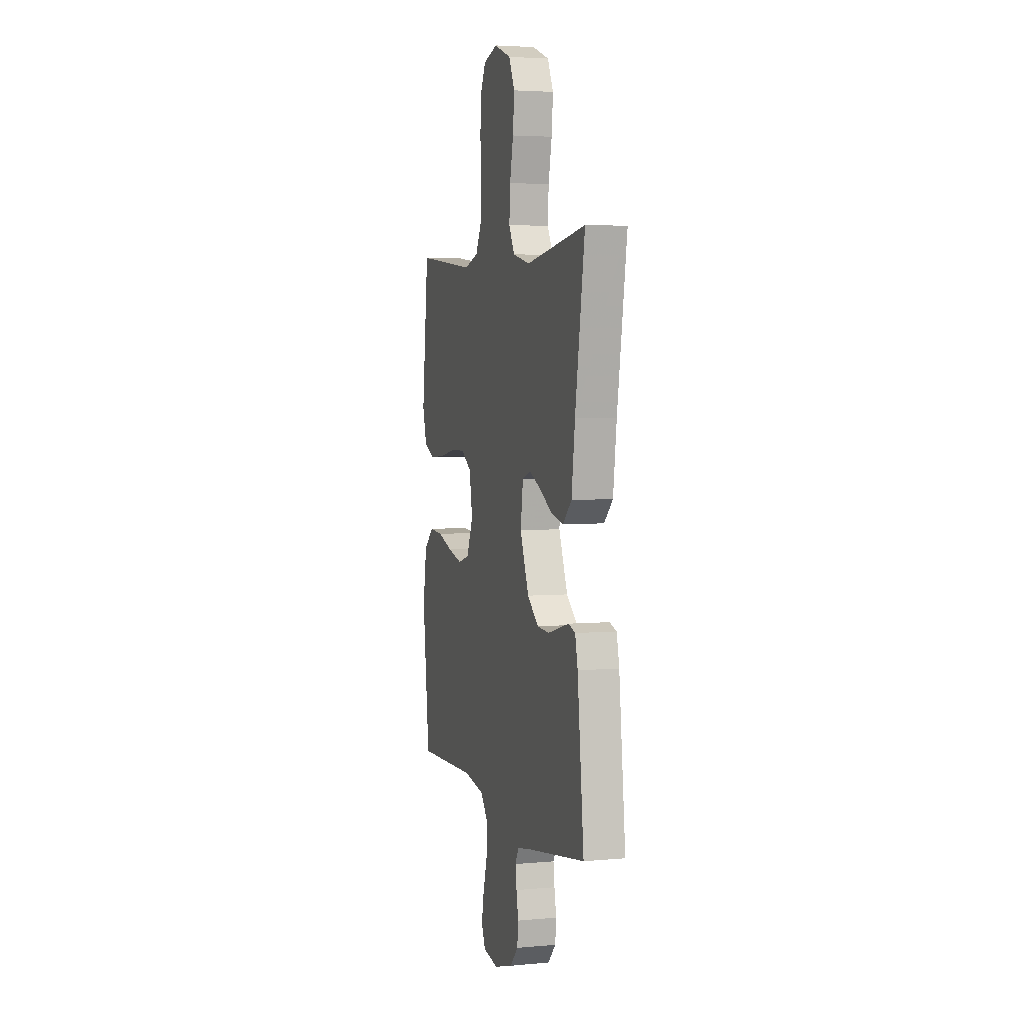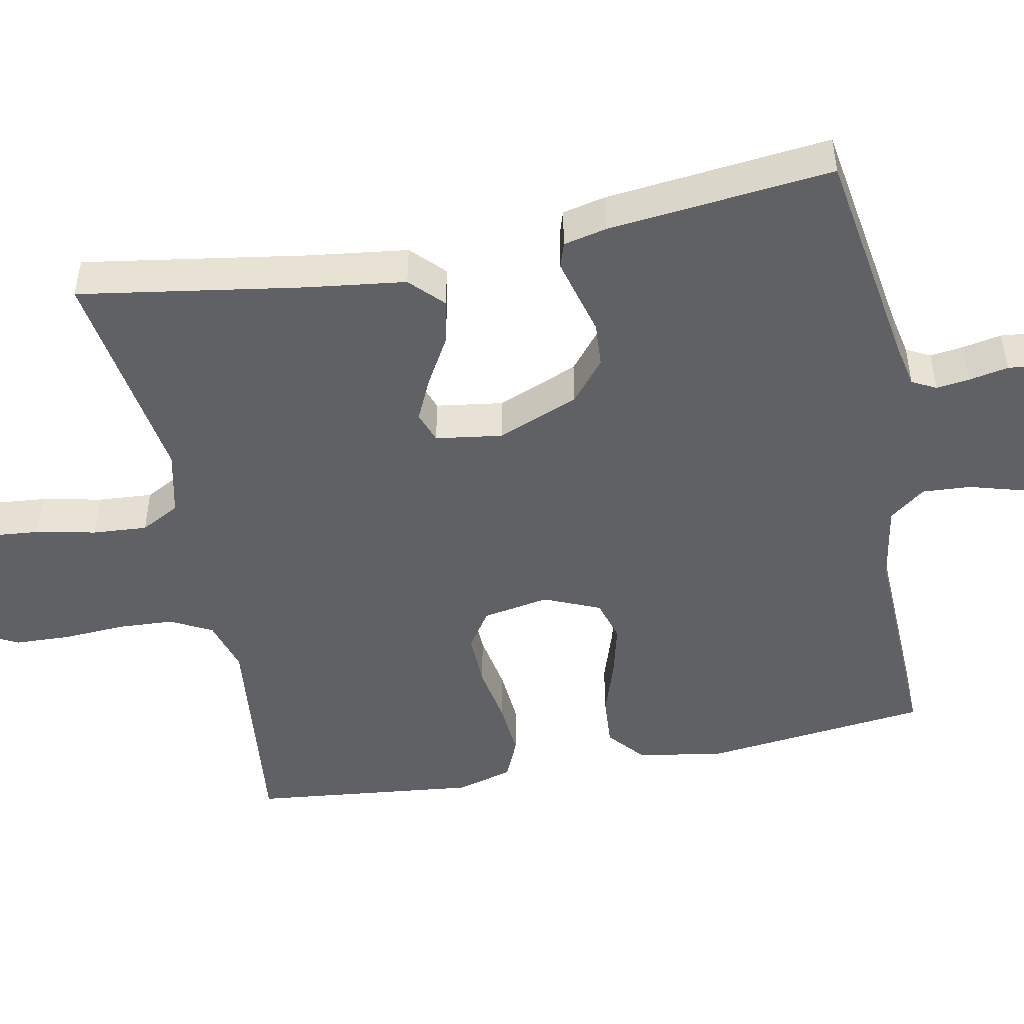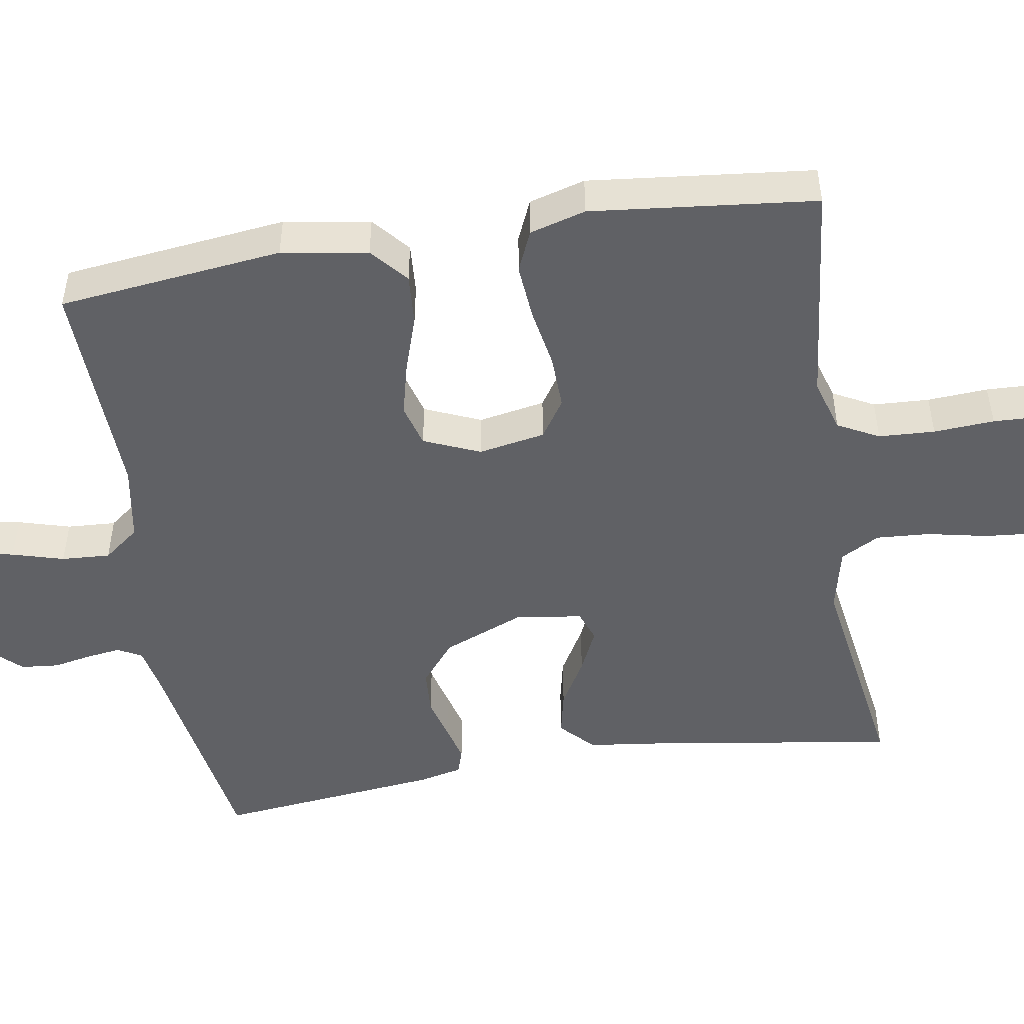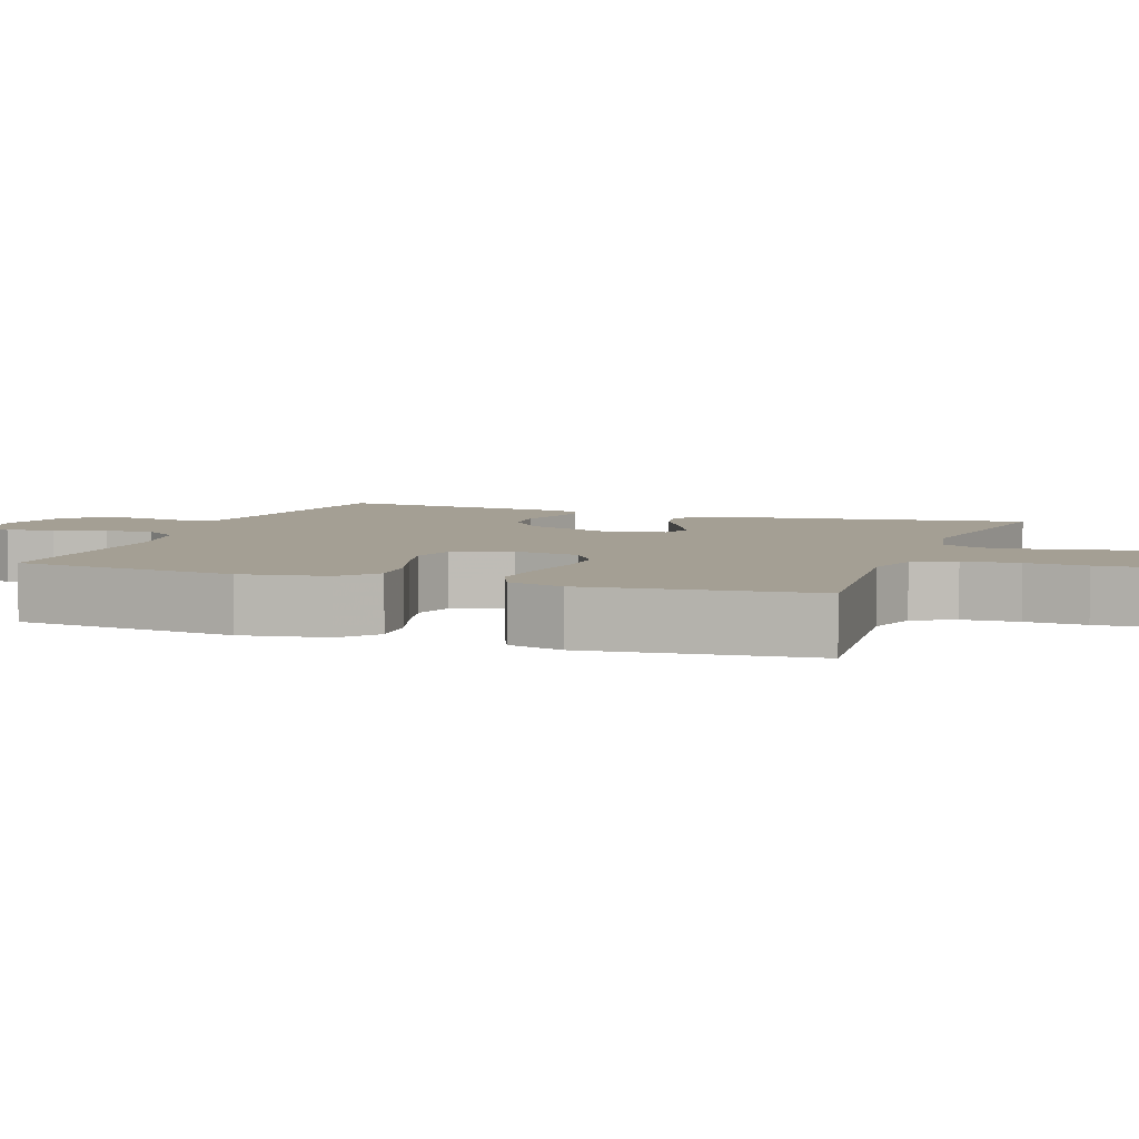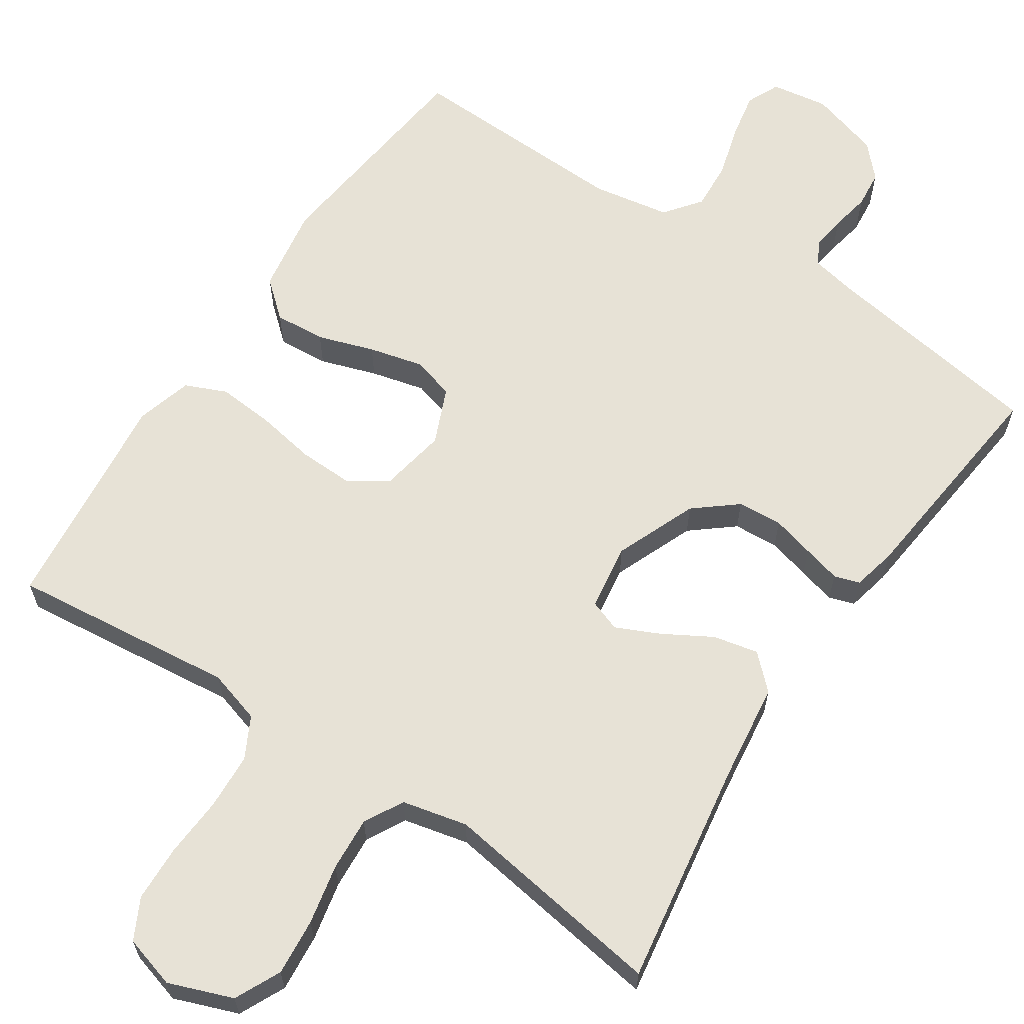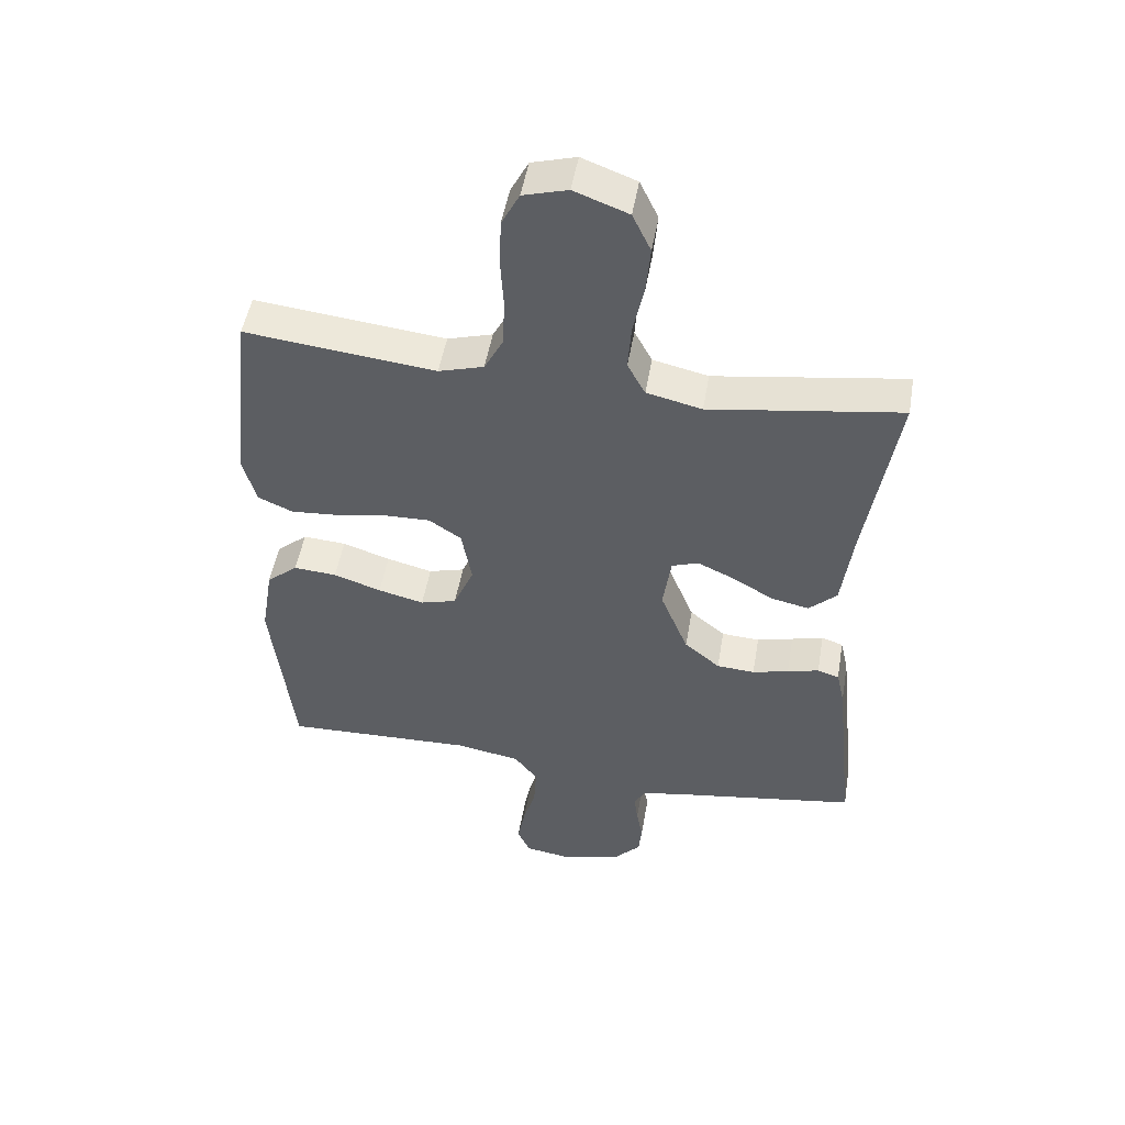
<metadata>
{"format":"obj","ext":"obj","renderer":"f3d","projection":"perspective","resolution":1024,"background":"white","views":[{"elev":3.9,"azim":73.5,"up":"+Z"},{"elev":-48.1,"azim":101.2,"up":"+Y"},{"elev":-49.1,"azim":-80.6,"up":"+Y"},{"elev":5.6,"azim":-70.1,"up":"+Y"},{"elev":63.1,"azim":33.7,"up":"+Y"},{"elev":49.8,"azim":9.7,"up":"+Z"}]}
</metadata>
<code>
v -0.5 0.07 0.5
v -0.2 0.07 0.467
v -0.129 0.07 0.488
v -0.1 0.07 0.543
v -0.096 0.07 0.618
v -0.101 0.07 0.699
v -0.098 0.07 0.774
v -0.07 0.07 0.828
v 0 0.07 0.848
v 0.085 0.07 0.816
v 0.114 0.07 0.755
v 0.107 0.07 0.679
v 0.09 0.07 0.599
v 0.085 0.07 0.527
v 0.113 0.07 0.475
v 0.2 0.07 0.455
v 0.5 0.07 0.5
v 0.452 0.07 0.2
v 0.435 0.07 0.069
v 0.391 0.07 0.027
v 0.331 0.07 0.04
v 0.267 0.07 0.077
v 0.209 0.07 0.104
v 0.167 0.07 0.089
v 0.154 0.07 0
v 0.198 0.07 -0.109
v 0.254 0.07 -0.155
v 0.314 0.07 -0.159
v 0.371 0.07 -0.144
v 0.421 0.07 -0.131
v 0.455 0.07 -0.142
v 0.468 0.07 -0.2
v 0.5 0.07 -0.5
v 0.2 0.07 -0.547
v 0.14 0.07 -0.559
v 0.123 0.07 -0.591
v 0.129 0.07 -0.636
v 0.139 0.07 -0.688
v 0.134 0.07 -0.738
v 0.094 0.07 -0.781
v 0 0.07 -0.809
v -0.076 0.07 -0.797
v -0.096 0.07 -0.753
v -0.084 0.07 -0.69
v -0.064 0.07 -0.621
v -0.06 0.07 -0.556
v -0.097 0.07 -0.508
v -0.2 0.07 -0.49
v -0.5 0.07 -0.5
v -0.534 0.07 -0.2
v -0.515 0.07 -0.085
v -0.466 0.07 -0.043
v -0.398 0.07 -0.048
v -0.323 0.07 -0.073
v -0.251 0.07 -0.091
v -0.194 0.07 -0.075
v -0.162 0.07 0
v -0.178 0.07 0.089
v -0.229 0.07 0.123
v -0.302 0.07 0.121
v -0.382 0.07 0.107
v -0.457 0.07 0.101
v -0.512 0.07 0.125
v -0.533 0.07 0.2
v -0.5 0 0.5
v -0.2 0 0.467
v -0.129 0 0.488
v -0.1 0 0.543
v -0.096 0 0.618
v -0.101 0 0.699
v -0.098 0 0.774
v -0.07 0 0.828
v 0 0 0.848
v 0.085 0 0.816
v 0.114 0 0.755
v 0.107 0 0.679
v 0.09 0 0.599
v 0.085 0 0.527
v 0.113 0 0.475
v 0.2 0 0.455
v 0.5 0 0.5
v 0.452 0 0.2
v 0.435 0 0.069
v 0.391 0 0.027
v 0.331 0 0.04
v 0.267 0 0.077
v 0.209 0 0.104
v 0.167 0 0.089
v 0.154 0 0
v 0.198 0 -0.109
v 0.254 0 -0.155
v 0.314 0 -0.159
v 0.371 0 -0.144
v 0.421 0 -0.131
v 0.455 0 -0.142
v 0.468 0 -0.2
v 0.5 0 -0.5
v 0.2 0 -0.547
v 0.14 0 -0.559
v 0.123 0 -0.591
v 0.129 0 -0.636
v 0.139 0 -0.688
v 0.134 0 -0.738
v 0.094 0 -0.781
v 0 0 -0.809
v -0.076 0 -0.797
v -0.096 0 -0.753
v -0.084 0 -0.69
v -0.064 0 -0.621
v -0.06 0 -0.556
v -0.097 0 -0.508
v -0.2 0 -0.49
v -0.5 0 -0.5
v -0.534 0 -0.2
v -0.515 0 -0.085
v -0.466 0 -0.043
v -0.398 0 -0.048
v -0.323 0 -0.073
v -0.251 0 -0.091
v -0.194 0 -0.075
v -0.162 0 0
v -0.178 0 0.089
v -0.229 0 0.123
v -0.302 0 0.121
v -0.382 0 0.107
v -0.457 0 0.101
v -0.512 0 0.125
v -0.533 0 0.2
f 64 1 2
f 63 64 2
f 62 63 2
f 61 62 2
f 60 61 2
f 59 60 2 3
f 58 59 3 4
f 57 58 4
f 52 53 54
f 51 52 54
f 50 51 54
f 49 50 54
f 48 49 54
f 47 48 54 55
f 46 47 55 56
f 43 44 45
f 42 43 45
f 41 42 45
f 40 41 45
f 39 40 45
f 38 39 45
f 37 38 45
f 36 37 45 46
f 46 56 57
f 36 46 57
f 35 36 57
f 32 33 34
f 31 32 34
f 30 31 34
f 29 30 34
f 28 29 34
f 27 28 34 35
f 20 21 22
f 19 20 22
f 18 19 22
f 18 22 23
f 17 18 23
f 16 17 23
f 15 16 23 24
f 11 12 13
f 10 11 13
f 9 10 13
f 8 9 13
f 7 8 13
f 6 7 13
f 5 6 13
f 4 5 13 14
f 15 24 25
f 14 15 25
f 4 14 25
f 57 4 25
f 35 57 25 26
f 26 27 35
f 66 65 128
f 66 128 127
f 66 127 126
f 66 126 125
f 66 125 124
f 67 66 124 123
f 68 67 123 122
f 68 122 121
f 118 117 116
f 118 116 115
f 118 115 114
f 118 114 113
f 118 113 112
f 119 118 112 111
f 120 119 111 110
f 109 108 107
f 109 107 106
f 109 106 105
f 109 105 104
f 109 104 103
f 109 103 102
f 109 102 101
f 110 109 101 100
f 121 120 110
f 121 110 100
f 121 100 99
f 98 97 96
f 98 96 95
f 98 95 94
f 98 94 93
f 98 93 92
f 99 98 92 91
f 86 85 84
f 86 84 83
f 86 83 82
f 87 86 82
f 87 82 81
f 87 81 80
f 88 87 80 79
f 77 76 75
f 77 75 74
f 77 74 73
f 77 73 72
f 77 72 71
f 77 71 70
f 77 70 69
f 78 77 69 68
f 89 88 79
f 89 79 78
f 89 78 68
f 89 68 121
f 90 89 121 99
f 99 91 90
f 1 65 66 2
f 2 66 67 3
f 3 67 68 4
f 4 68 69 5
f 5 69 70 6
f 6 70 71 7
f 7 71 72 8
f 8 72 73 9
f 9 73 74 10
f 10 74 75 11
f 11 75 76 12
f 12 76 77 13
f 13 77 78 14
f 14 78 79 15
f 15 79 80 16
f 16 80 81 17
f 17 81 82 18
f 18 82 83 19
f 19 83 84 20
f 20 84 85 21
f 21 85 86 22
f 22 86 87 23
f 23 87 88 24
f 24 88 89 25
f 25 89 90 26
f 26 90 91 27
f 27 91 92 28
f 28 92 93 29
f 29 93 94 30
f 30 94 95 31
f 31 95 96 32
f 32 96 97 33
f 33 97 98 34
f 34 98 99 35
f 35 99 100 36
f 36 100 101 37
f 37 101 102 38
f 38 102 103 39
f 39 103 104 40
f 40 104 105 41
f 41 105 106 42
f 42 106 107 43
f 43 107 108 44
f 44 108 109 45
f 45 109 110 46
f 46 110 111 47
f 47 111 112 48
f 48 112 113 49
f 49 113 114 50
f 50 114 115 51
f 51 115 116 52
f 52 116 117 53
f 53 117 118 54
f 54 118 119 55
f 55 119 120 56
f 56 120 121 57
f 57 121 122 58
f 58 122 123 59
f 59 123 124 60
f 60 124 125 61
f 61 125 126 62
f 62 126 127 63
f 63 127 128 64
f 64 128 65 1

</code>
